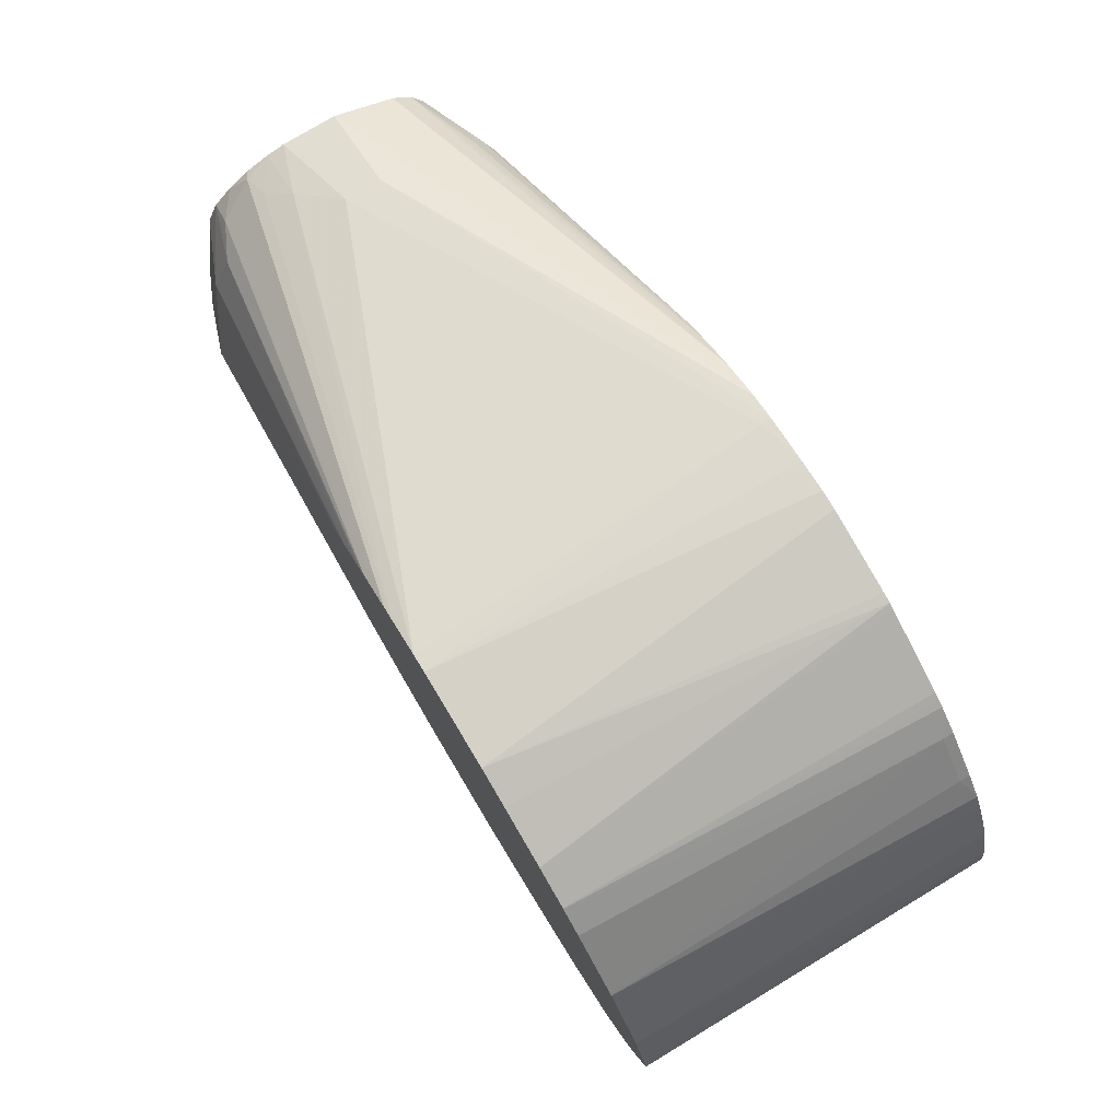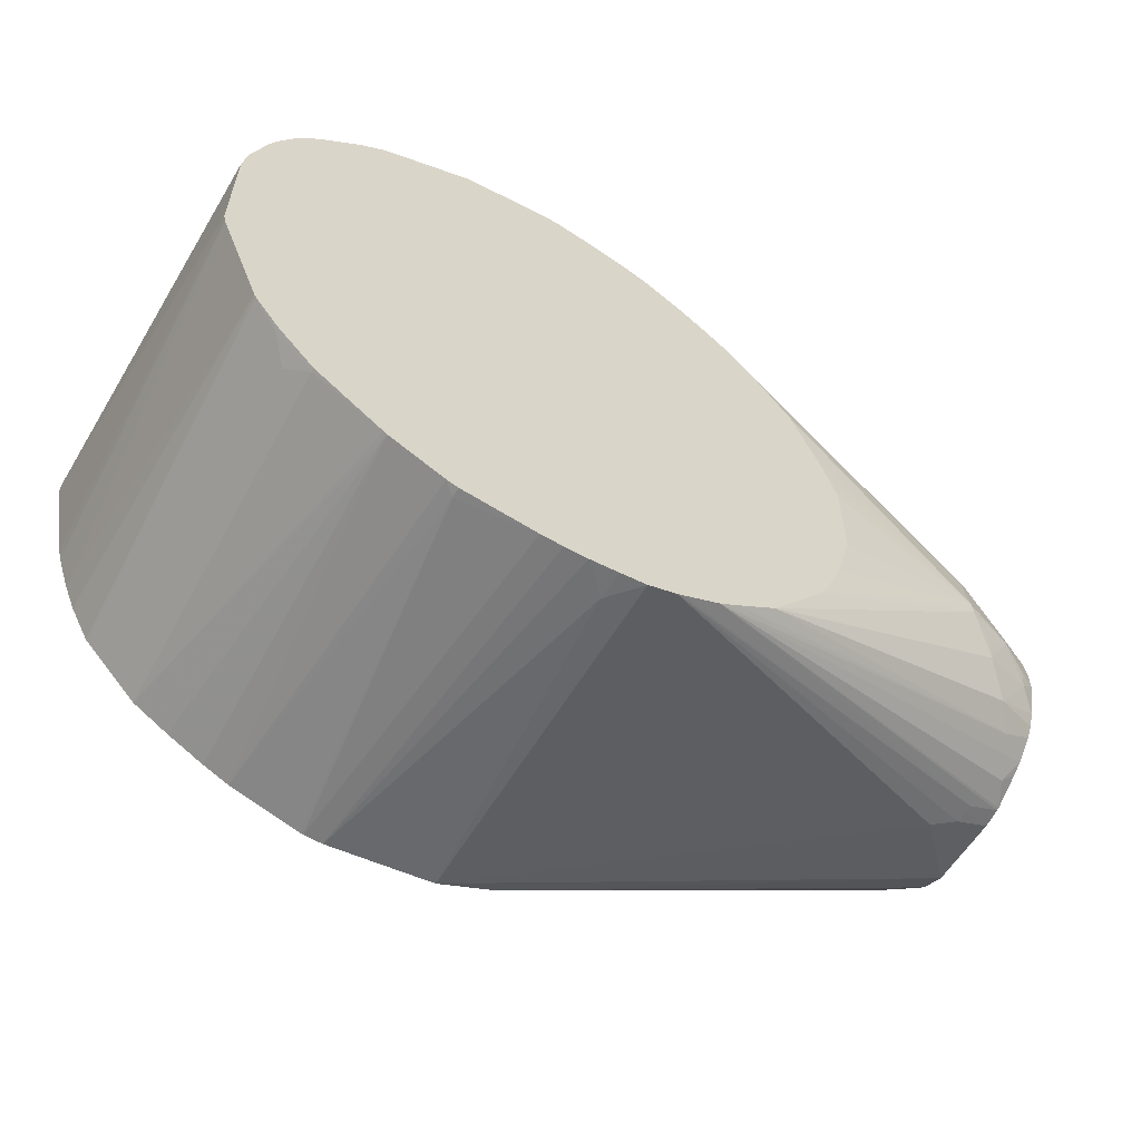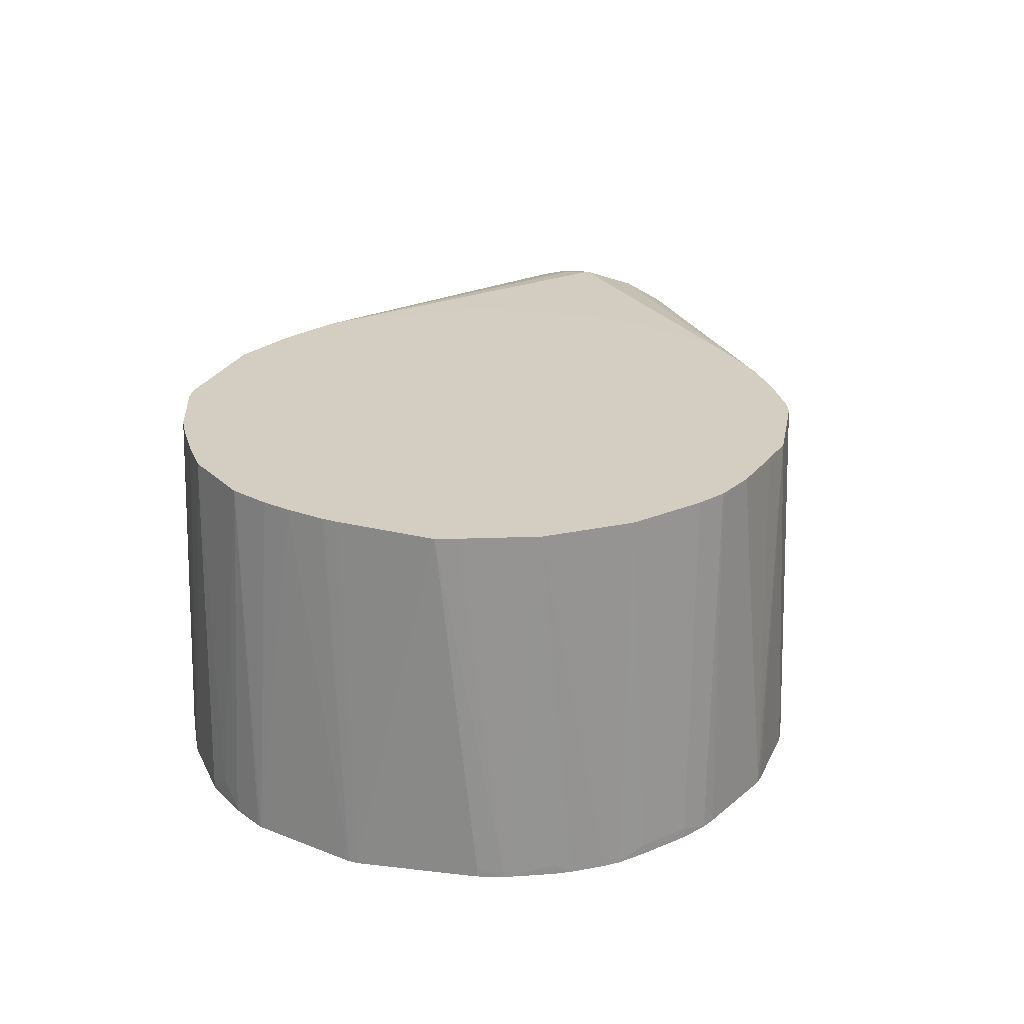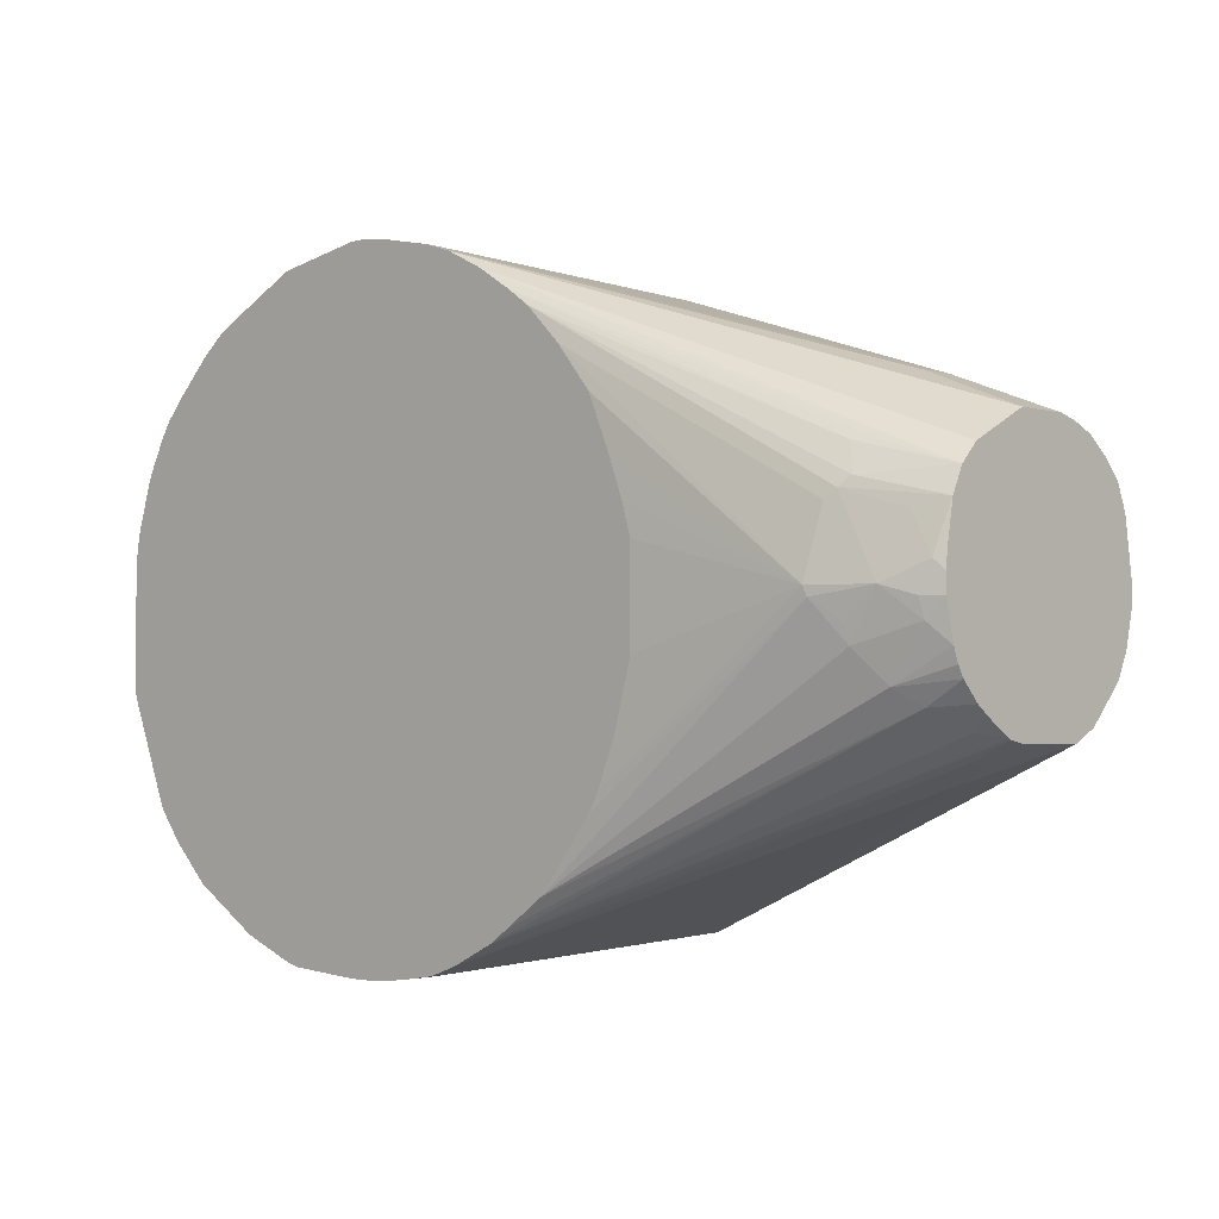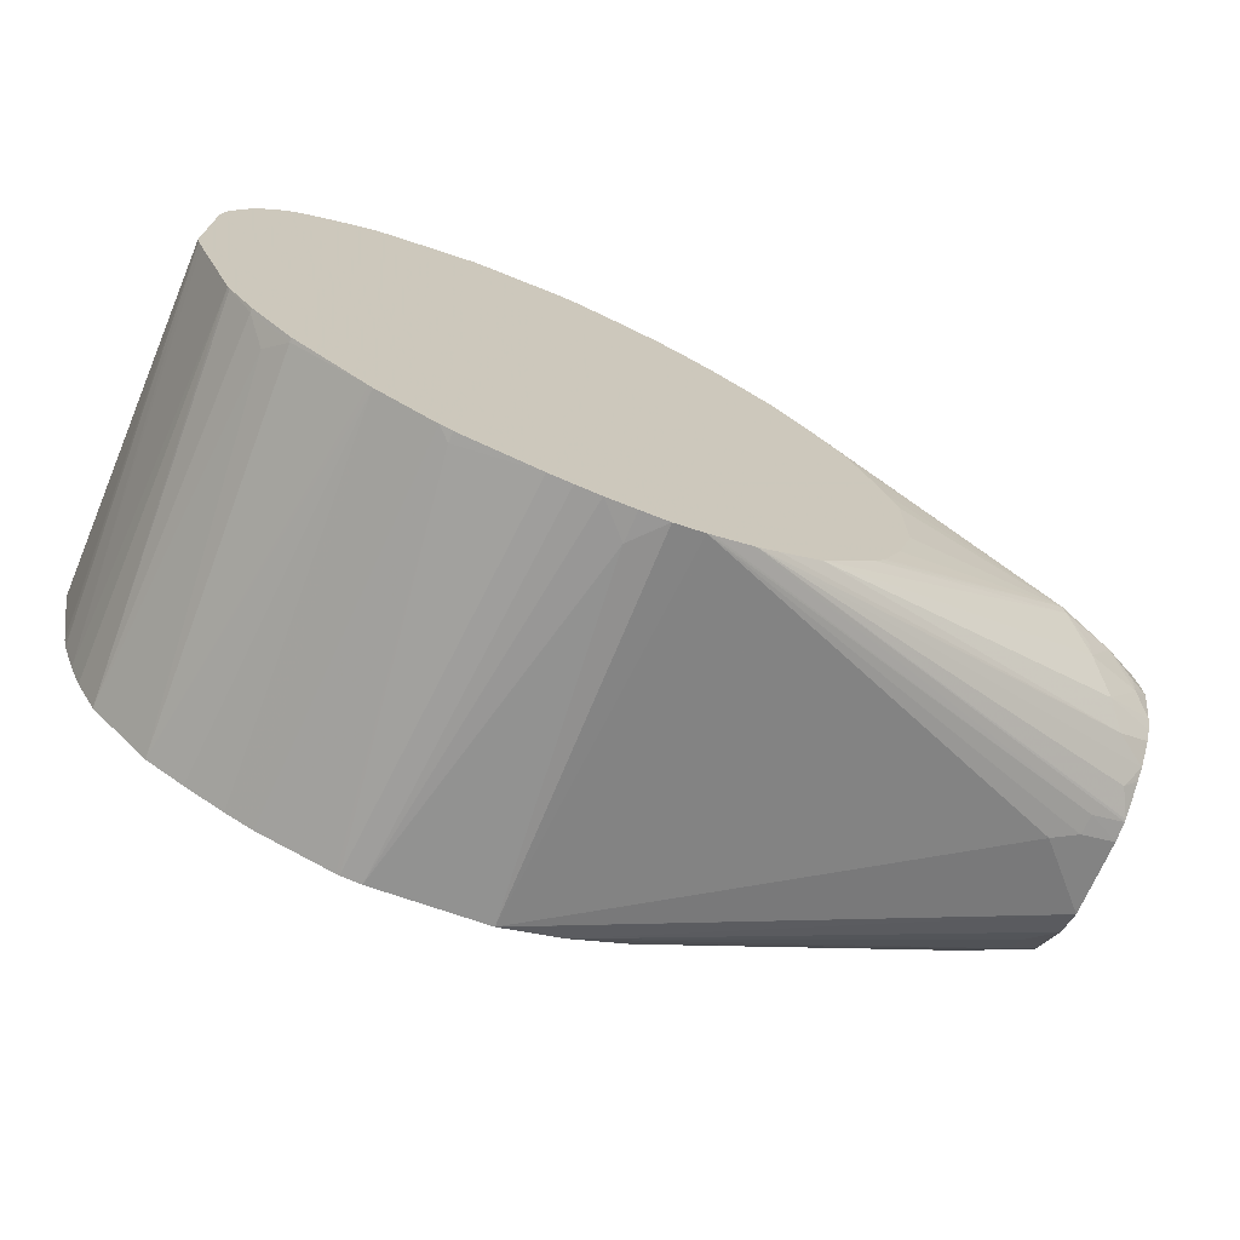
<metadata>
{"format":"obj","ext":"obj","renderer":"f3d","projection":"perspective","resolution":1024,"background":"white","views":[{"elev":77.4,"azim":58.9,"up":"+Y"},{"elev":-59.2,"azim":148.6,"up":"+Y"},{"elev":24.9,"azim":100.7,"up":"+Z"},{"elev":-2.2,"azim":-137.2,"up":"+Y"},{"elev":-71.6,"azim":156.2,"up":"+Y"}]}
</metadata>
<code>
v 0.7477 -0.1794 -0.1198
v 0.7892 -0.1765 -0.1198
v 0.7892 -0.1765 -0.1142
v 0.7581 -0.1765 0.08343
v 0.7354 -0.1794 -0.1198
v 0.7957 -0.1749 -0.1198
v 0.7996 -0.1661 0.08343
v 0.7681 -0.1741 0.08343
v 0.7599 -0.1762 0.08343
v 0.7474 -0.1765 0.08343
v 0.7222 -0.1786 -0.1198
v 0.8262 -0.1628 -0.1198
v 0.8142 -0.16 0.08343
v 0.6854 -0.1661 0.08343
v 0.7062 -0.1765 -0.1038
v 0.7062 -0.1765 -0.1198
v 0.8281 -0.1617 -0.1198
v 0.855 -0.1385 0.08343
v 0.835 -0.1496 0.08343
v 0.6851 -0.166 0.08343
v 0.4154 -0.0623 0.01037
v 0.4518 -0.08047 -0.02595
v 0.675 -0.1682 -0.1198
v 0.691 -0.1742 -0.1198
v 0.8654 -0.1385 -0.1198
v 0.8654 -0.1385 -0.1177
v 0.8758 -0.1281 -0.1073
v 0.8654 -0.1281 0.08343
v 0.6643 -0.1557 0.08343
v 0.6509 -0.149 0.08343
v 0.4154 -0.05536 0.02423
v 0.4154 -0.0623 -0.03114
v 0.4362 -0.07267 -0.03114
v 0.6718 -0.1667 -0.1198
v 0.4349 -0.07007 -0.04153
v 0.8862 -0.1177 -0.1198
v 0.8862 -0.1177 -0.1177
v 0.8862 -0.1073 0.08343
v 0.6196 -0.1281 0.08343
v 0.431 -0.0441 0.04672
v 0.431 -0.0545 0.03633
v 0.4154 -0.04499 0.03462
v 0.4154 -0.06024 -0.04153
v 0.6543 -0.1579 -0.1198
v 0.6511 -0.1563 -0.1198
v 0.899 -0.1012 -0.1198
v 0.9002 -0.09928 -0.1198
v 0.8973 -0.08727 0.08343
v 0.6089 -0.1143 0.08343
v 0.4777 0.02076 0.08307
v 0.4726 0.005161 0.08047
v 0.457 -0.02205 0.0701
v 0.4518 -0.02334 0.06749
v 0.4518 -0.0441 0.05711
v 0.4154 -0.03459 0.04501
v 0.4154 -0.0597 -0.04286
v 0.6404 -0.1488 -0.1198
v 0.4232 -0.0571 -0.05711
v 0.4154 -0.04499 -0.06576
v 0.4336 -0.0467 -0.07788
v 0.9039 -0.07231 0.08343
v 0.9209 -0.04734 -0.1198
v 0.6086 -0.1139 0.08343
v 0.4518 0.04673 0.06749
v 0.4466 0.01036 0.07269
v 0.4466 3.163e-05 0.07269
v 0.5989 -0.09693 0.08343
v 0.5952 -0.08977 0.08343
v 0.5848 -0.069 0.08343
v 0.5814 -0.0623 0.08343
v 0.5774 -0.05155 0.08343
v 0.5712 -0.03114 0.08343
v 0.5712 0.03148 0.08343
v 0.5734 0.04153 0.08343
v 0.5738 0.04317 0.08343
v 0.5838 0.07266 0.08343
v 0.5844 0.07405 0.08343
v 0.5888 0.08182 0.08343
v 0.6077 0.1146 0.08343
v 0.6124 0.1193 0.08343
v 0.6204 0.1273 0.08343
v 0.6228 0.1296 0.08343
v 0.4466 -0.01165 0.0701
v 0.4414 -0.01297 0.06749
v 0.4154 -0.02073 0.05193
v 0.4154 -0.05536 -0.05022
v 0.6184 -0.1329 -0.1198
v 0.4154 -0.0493 -0.05971
v 0.4154 -0.03459 -0.07615
v 0.4431 -0.03805 -0.09
v 0.9232 -0.04154 -0.1198
v 0.9114 -0.05155 0.08343
v 0.4518 0.0675 0.05711
v 0.4154 0.05606 0.04568
v 0.4154 0.0416 0.05189
v 0.4154 0.04149 0.05193
v 0.4414 0.02593 0.06749
v 0.6322 0.1364 0.08343
v 0.6348 0.1382 0.08343
v 0.4327 0.01382 0.06576
v 0.4154 0.01033 0.05713
v 0.4154 -3.99e-06 0.05713
v 0.4396 -0.003459 0.06922
v 0.4206 -0.01297 0.05711
v 0.4189 -0.003459 0.05884
v 0.6178 -0.1323 -0.1198
v 0.4557 -0.02073 -0.1012
v 0.4154 -0.02864 -0.07985
v 0.4154 -0.02073 -0.08307
v 0.4245 -0.01037 -0.09085
v 0.9242 -0.03673 -0.1198
v 0.9135 -0.04328 0.08343
v 0.9119 -0.04991 0.08343
v 0.431 0.0675 0.04672
v 0.6508 0.1489 0.08343
v 0.6567 0.1526 0.08343
v 0.4154 0.06646 0.0353
v 0.5889 -0.09472 -0.1198
v 0.4708 3.163e-05 -0.1108
v 0.4414 0.005161 -0.1012
v 0.457 -0.01037 -0.1038
v 0.4154 3.163e-05 -0.08829
v 0.4258 3.163e-05 -0.09346
v 0.9242 0.03113 -0.1198
v 0.9242 0.01036 0.08343
v 0.9139 -0.04154 0.08343
v 0.4518 0.07786 0.04672
v 0.4206 0.07786 0.02595
v 0.6774 0.163 0.08343
v 0.4154 0.0753 0.02338
v 0.5869 -0.09133 -0.1198
v 0.4726 0.005161 -0.1116
v 0.4258 0.01036 -0.09346
v 0.4206 0.01556 -0.09085
v 0.4622 0.04673 -0.1012
v 0.4673 0.04153 -0.1038
v 0.457 0.02076 -0.1038
v 0.4154 0.01036 -0.08829
v 0.9242 0.03113 -0.1142
v 0.9219 0.0463 -0.1198
v 0.9242 0.01072 0.08343
v 0.4345 0.08481 0.02248
v 0.4154 0.0805 0.01035
v 0.685 0.1661 0.08343
v 0.5846 -0.08742 -0.1198
v 0.608 0.1202 -0.1198
v 0.5888 0.09663 -0.1198
v 0.5825 0.0821 -0.1198
v 0.5762 0.06707 -0.1198
v 0.5684 0.0463 -0.1198
v 0.5632 0.02874 -0.1198
v 0.5632 -0.02316 -0.1198
v 0.5726 -0.05821 -0.1198
v 0.5828 -0.08368 -0.1198
v 0.4154 0.02066 -0.08699
v 0.4154 0.04153 -0.08307
v 0.431 0.03633 -0.09085
v 0.457 0.05189 -0.09736
v 0.6275 0.1398 -0.1198
v 0.6125 0.1248 -0.1198
v 0.9217 0.02201 0.08343
v 0.9139 0.07266 -0.1198
v 0.9139 0.07266 -0.1142
v 0.9114 0.06354 0.08343
v 0.4466 0.09346 0.01037
v 0.4154 0.08303 0.0001587
v 0.7048 0.1738 0.08343
v 0.4154 0.04844 -0.07963
v 0.4622 0.0675 -0.09085
v 0.4154 0.05539 -0.07615
v 0.6404 0.1489 -0.1198
v 0.9102 0.08146 -0.1198
v 0.9086 0.08466 -0.1198
v 0.9014 0.09824 -0.1198
v 0.8862 0.1073 0.08343
v 0.4673 0.1038 -0.01039
v 0.4154 0.08306 -5.2e-07
v 0.7062 0.1743 0.08343
v 0.4518 0.0675 -0.08566
v 0.4154 0.06575 -0.06576
v 0.6586 0.1605 -0.1198
v 0.8967 0.1057 -0.1198
v 0.886 0.1076 0.08343
v 0.4673 0.1038 -0.03114
v 0.6958 0.1765 -0.1142
v 0.4154 0.08306 -0.03114
v 0.7162 0.1765 0.08343
v 0.4154 0.06921 -0.05888
v 0.6599 0.1612 -0.1198
v 0.8862 0.1177 -0.1198
v 0.8862 0.1177 -0.1142
v 0.8654 0.1385 -0.1142
v 0.8759 0.1176 0.08343
v 0.6958 0.1765 -0.1198
v 0.6806 0.1715 -0.1198
v 0.4604 0.1004 -0.0346
v 0.7222 0.1819 -0.1198
v 0.4154 0.07961 -0.0381
v 0.6794 0.1709 -0.1198
v 0.7397 0.1845 -0.1198
v 0.7685 0.1765 0.08343
v 0.4154 0.0727 -0.05191
v 0.8654 0.1385 -0.1198
v 0.8528 0.1484 -0.1198
v 0.8413 0.1492 0.08343
v 0.855 0.1385 0.08343
v 0.7501 0.1845 -0.1198
v 0.7889 0.1703 0.08343
v 0.8002 0.1753 -0.1198
v 0.7949 0.1765 -0.1198
v 0.8495 0.1504 -0.1198
v 0.8408 0.1495 0.08343
v 0.8455 0.1527 -0.1198
v 0.82 0.1599 0.08343
v 0.804 0.1735 -0.1198
f 91 113 92
f 93 114 94
f 89 108 90
f 91 112 113
f 91 111 112
f 90 110 107
f 90 109 110
f 90 108 109
f 93 99 115
f 119 120 132
f 87 90 107
f 85 105 102
f 85 104 105
f 84 104 85
f 84 105 104
f 84 103 105
f 83 103 84
f 66 103 83
f 66 102 103
f 93 115 116
f 65 102 66
f 65 101 102
f 87 107 106
f 93 116 114
f 111 141 125
f 96 101 100
f 119 121 120
f 65 100 101
f 118 132 131
f 118 119 132
f 117 128 130
f 114 129 127
f 114 116 129
f 114 128 117
f 114 127 128
f 111 126 112
f 111 125 126
f 111 139 141
f 111 124 139
f 110 123 120
f 110 122 123
f 109 122 110
f 107 121 119
f 107 120 121
f 107 110 120
f 106 119 118
f 106 107 119
f 102 105 103
f 96 100 97
f 94 114 117
f 65 97 100
f 50 74 75
f 64 98 99
f 50 77 78
f 50 76 77
f 50 75 76
f 50 73 74
f 50 72 73
f 50 71 72
f 50 70 71
f 50 69 70
f 50 68 69
f 50 67 68
f 50 63 67
f 50 66 51
f 50 65 66
f 50 64 65
f 49 63 50
f 47 62 61
f 47 61 48
f 45 60 57
f 45 59 60
f 45 58 59
f 45 56 58
f 120 123 133
f 43 56 45
f 50 78 79
f 64 99 93
f 50 79 80
f 50 81 82
f 64 82 98
f 64 97 65
f 64 96 97
f 64 95 96
f 64 94 95
f 64 93 94
f 61 91 92
f 61 62 91
f 60 90 87
f 60 89 90
f 59 89 60
f 58 88 59
f 58 86 88
f 57 60 87
f 56 86 58
f 53 55 54
f 53 85 55
f 53 84 85
f 52 84 53
f 52 83 84
f 51 83 52
f 51 66 83
f 50 82 64
f 50 80 81
f 120 133 134
f 176 185 194
f 120 135 136
f 184 195 196
f 184 194 195
f 183 192 193
f 183 191 192
f 182 191 183
f 182 190 191
f 180 189 181
f 180 188 189
f 178 187 185
f 176 194 184
f 184 196 186
f 176 178 185
f 176 184 186
f 175 182 183
f 174 182 175
f 170 181 171
f 170 180 181
f 170 171 179
f 169 179 171
f 169 170 179
f 165 178 176
f 165 167 178
f 176 186 177
f 185 187 197
f 185 197 194
f 186 196 195
f 40 42 41
f 209 214 215
f 208 214 209
f 205 213 212
f 205 211 213
f 204 211 205
f 201 210 207
f 201 209 210
f 201 208 209
f 198 199 202
f 192 206 193
f 192 205 206
f 192 204 205
f 192 203 204
f 190 192 191
f 190 203 192
f 189 202 199
f 188 202 189
f 187 207 200
f 187 201 207
f 187 200 197
f 186 199 198
f 186 195 199
f 165 177 166
f 165 176 177
f 164 174 175
f 164 173 174
f 133 138 134
f 132 154 145
f 132 153 154
f 132 152 153
f 132 151 152
f 132 150 151
f 132 149 150
f 132 148 149
f 132 147 148
f 132 146 147
f 132 136 146
f 132 137 136
f 131 132 145
f 129 144 142
f 128 129 142
f 128 143 130
f 128 142 143
f 127 129 128
f 124 140 139
f 122 133 123
f 122 138 133
f 120 137 132
f 120 136 137
f 134 138 155
f 120 134 135
f 134 155 156
f 134 157 135
f 164 172 173
f 163 172 164
f 162 172 163
f 159 169 171
f 158 170 169
f 158 168 170
f 158 169 159
f 156 168 158
f 144 167 165
f 143 165 166
f 142 144 165
f 142 165 143
f 140 164 161
f 140 163 164
f 140 162 163
f 140 161 141
f 139 140 141
f 135 146 136
f 135 160 146
f 135 159 160
f 135 158 159
f 135 156 158
f 135 157 156
f 134 156 157
f 40 55 42
f 4 13 19
f 39 54 40
f 4 38 48
f 4 28 38
f 4 18 28
f 4 19 18
f 4 7 13
f 4 8 7
f 4 9 8
f 3 9 4
f 3 8 9
f 3 7 8
f 4 48 61
f 3 6 7
f 1 6 2
f 1 12 6
f 1 17 12
f 1 25 17
f 1 36 25
f 1 46 36
f 1 47 46
f 1 62 47
f 1 91 62
f 1 111 91
f 2 6 3
f 4 61 92
f 4 92 113
f 4 113 112
f 4 99 98
f 4 115 99
f 4 116 115
f 4 129 116
f 4 144 129
f 4 167 144
f 4 178 167
f 4 187 178
f 4 201 187
f 4 208 201
f 4 214 208
f 4 212 214
f 4 205 212
f 4 206 205
f 4 193 206
f 4 183 193
f 4 175 183
f 4 164 175
f 4 161 164
f 4 141 161
f 4 125 141
f 4 126 125
f 4 112 126
f 1 124 111
f 1 140 124
f 1 162 140
f 1 172 162
f 1 151 150
f 1 152 151
f 1 153 152
f 1 154 153
f 1 145 154
f 1 131 145
f 1 118 131
f 1 106 118
f 1 87 106
f 1 57 87
f 1 45 57
f 1 44 45
f 1 34 44
f 1 23 34
f 1 24 23
f 1 16 24
f 1 11 16
f 1 5 11
f 1 10 5
f 1 4 10
f 1 3 4
f 1 2 3
f 212 213 214
f 1 150 149
f 4 98 82
f 1 149 148
f 1 147 146
f 1 173 172
f 1 174 173
f 1 182 174
f 1 190 182
f 1 203 190
f 1 204 203
f 1 211 204
f 1 213 211
f 1 215 213
f 1 209 215
f 1 210 209
f 1 207 210
f 1 200 207
f 1 197 200
f 1 194 197
f 1 195 194
f 1 199 195
f 1 189 199
f 1 181 189
f 1 171 181
f 1 159 171
f 1 160 159
f 1 146 160
f 1 148 147
f 40 54 55
f 4 82 81
f 4 80 79
f 21 29 30
f 21 32 22
f 21 43 32
f 21 56 43
f 21 86 56
f 21 88 86
f 21 59 88
f 21 89 59
f 21 108 89
f 21 109 108
f 22 32 33
f 21 122 109
f 21 155 138
f 21 156 155
f 21 168 156
f 21 170 168
f 21 180 170
f 21 188 180
f 21 202 188
f 21 198 202
f 21 186 198
f 21 177 186
f 21 138 122
f 22 33 23
f 23 33 35
f 23 35 34
f 39 53 54
f 39 52 53
f 39 51 52
f 39 50 51
f 39 49 50
f 38 47 48
f 38 46 47
f 37 46 38
f 36 46 37
f 35 45 44
f 35 43 45
f 34 35 44
f 32 35 33
f 32 43 35
f 31 41 42
f 30 41 31
f 30 40 41
f 30 39 40
f 27 38 28
f 27 37 38
f 26 37 27
f 25 37 26
f 25 36 37
f 21 166 177
f 21 143 166
f 21 130 143
f 21 117 130
f 7 12 13
f 6 12 7
f 5 10 11
f 4 14 10
f 4 20 14
f 4 29 20
f 4 30 29
f 4 39 30
f 4 49 39
f 4 63 49
f 4 67 63
f 4 68 67
f 4 69 68
f 4 70 69
f 4 71 70
f 4 72 71
f 4 73 72
f 4 74 73
f 4 75 74
f 4 76 75
f 4 77 76
f 4 78 77
f 4 79 78
f 10 14 15
f 4 81 80
f 10 15 11
f 12 17 18
f 21 94 117
f 21 95 94
f 21 96 95
f 21 101 96
f 21 102 101
f 21 85 102
f 21 55 85
f 21 42 55
f 21 31 42
f 21 30 31
f 20 29 21
f 18 27 28
f 18 26 27
f 17 26 18
f 17 25 26
f 15 24 16
f 14 24 15
f 14 23 24
f 14 22 23
f 14 21 22
f 14 20 21
f 12 19 13
f 12 18 19
f 11 15 16
f 213 215 214

</code>
